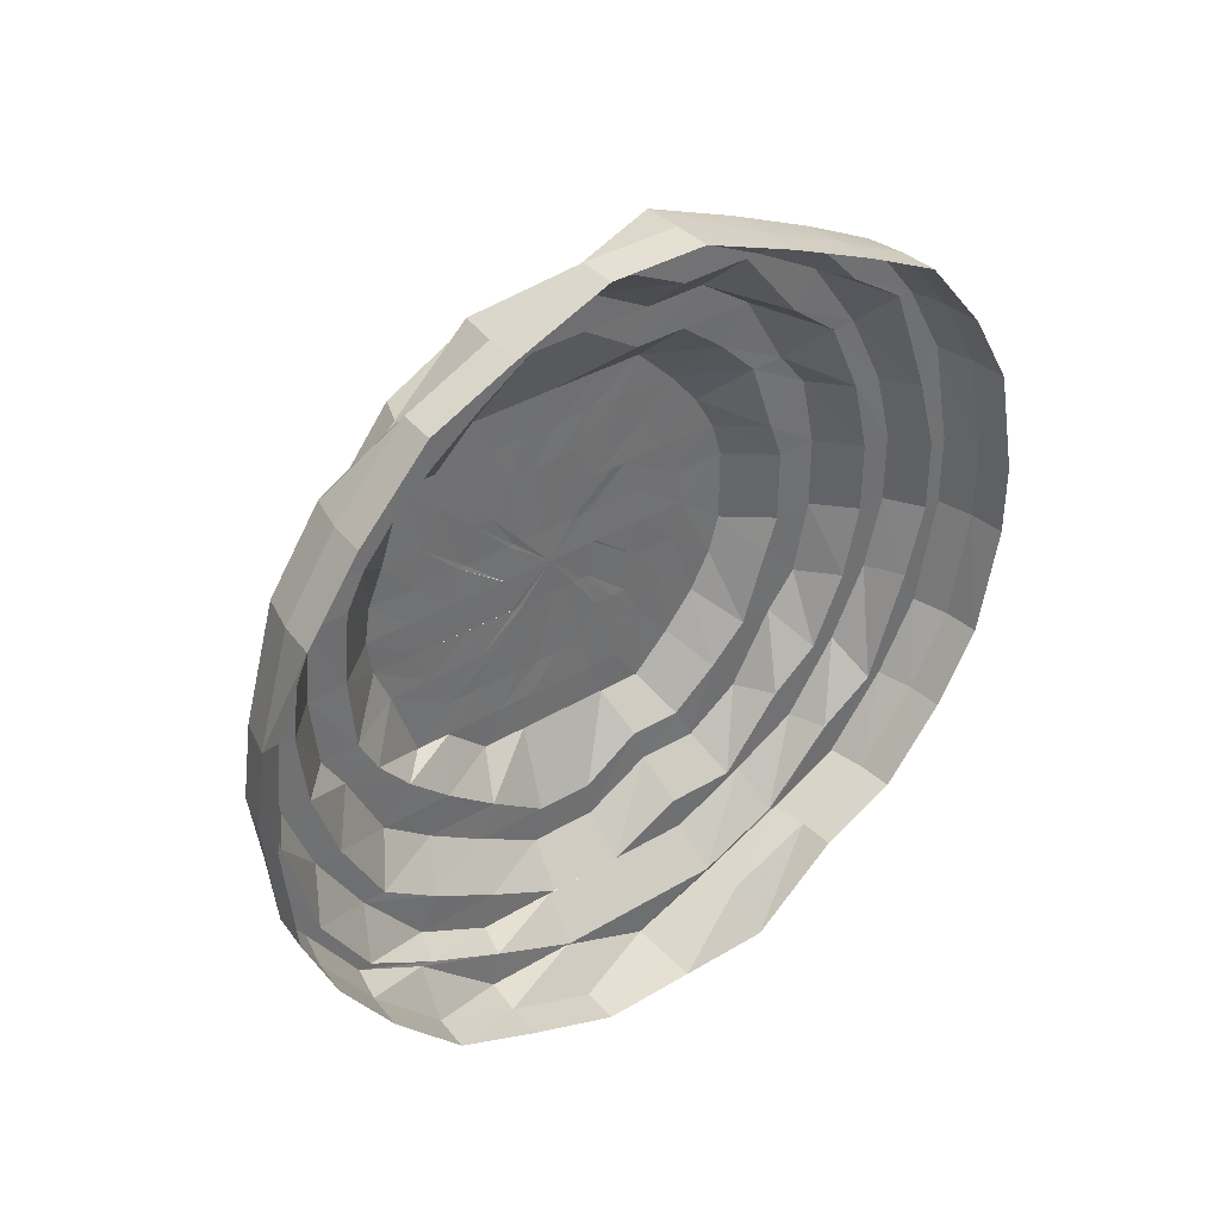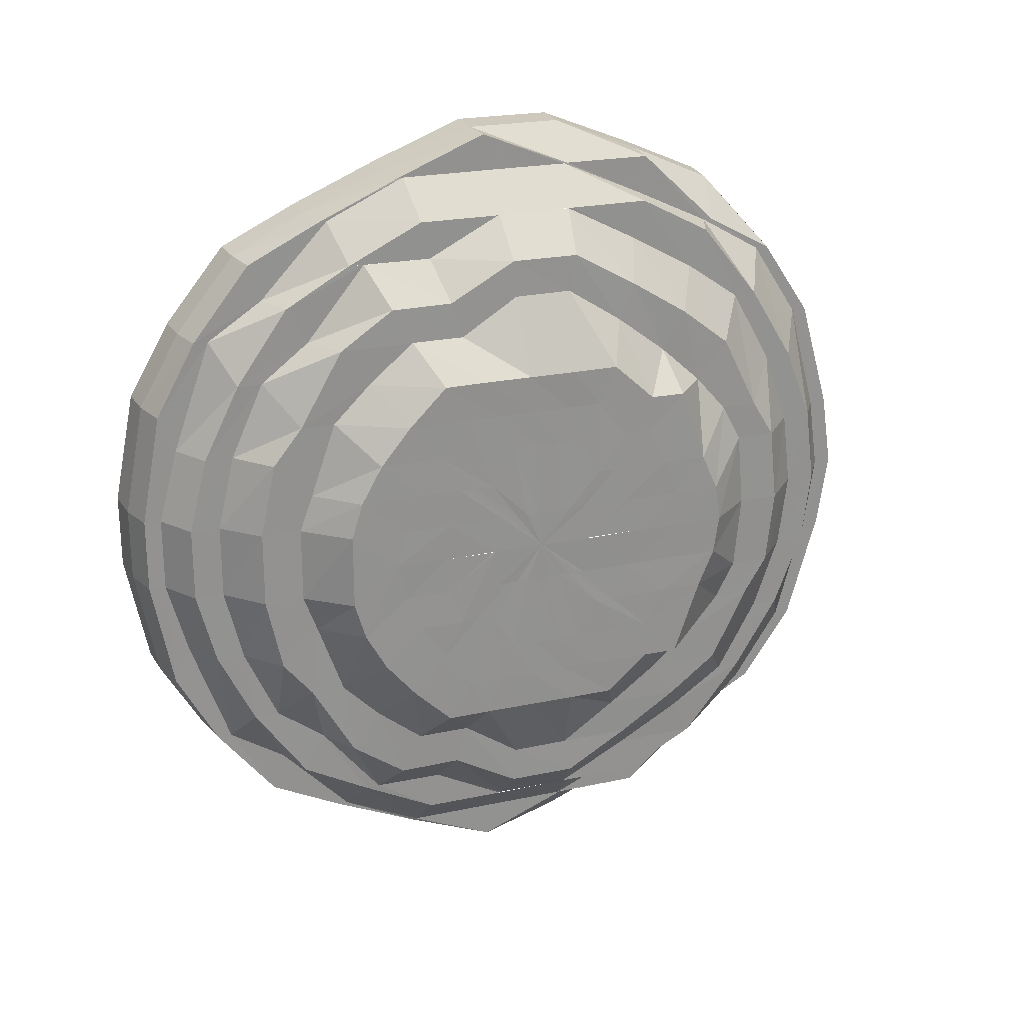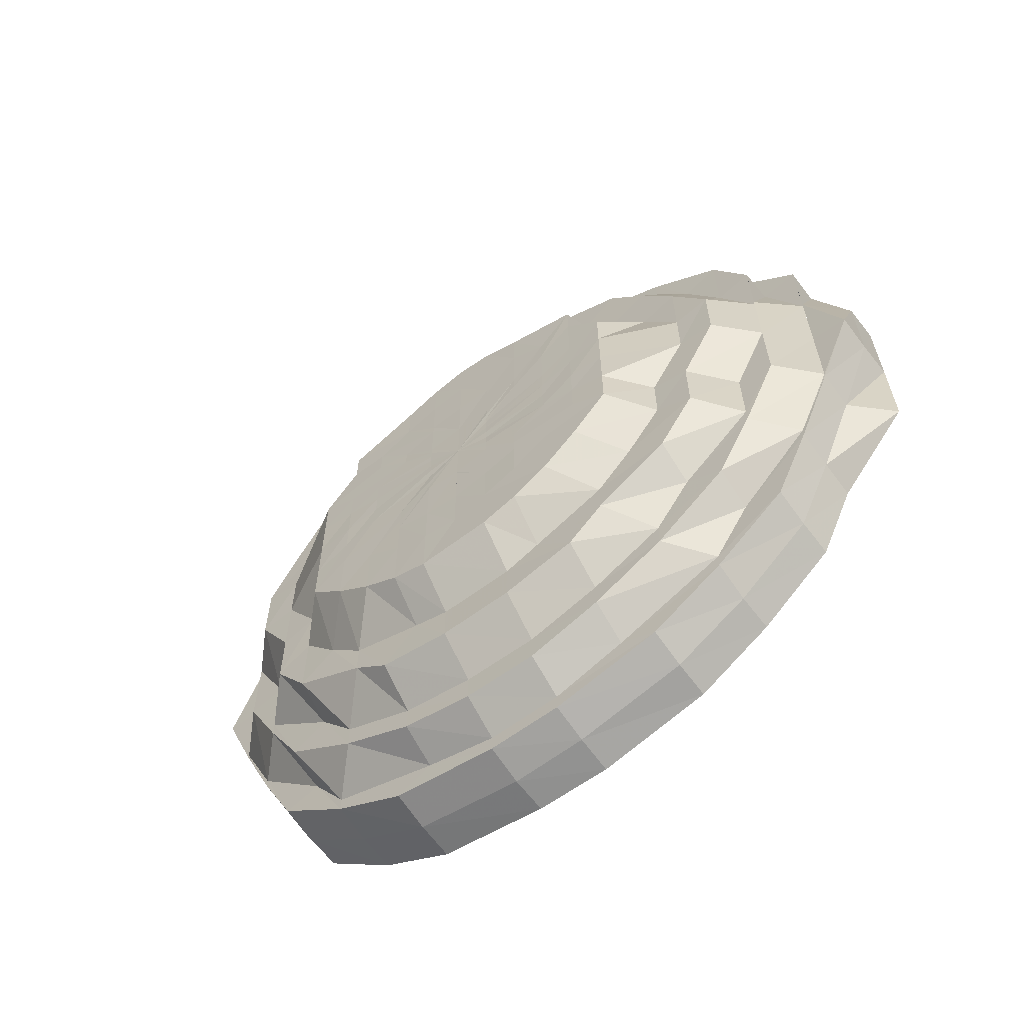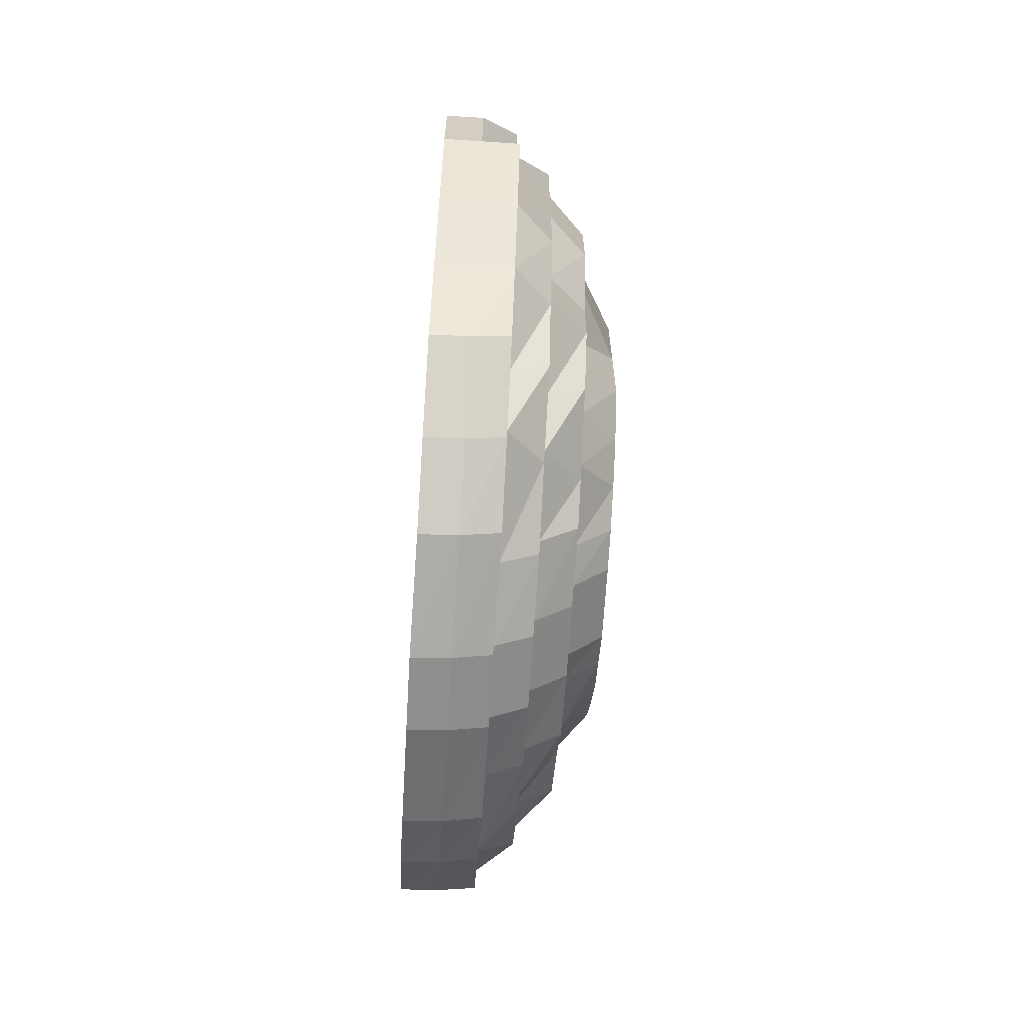
<metadata>
{"format":"obj","ext":"obj","renderer":"f3d","projection":"perspective","resolution":1024,"background":"white","views":[{"elev":37.8,"azim":52.7,"up":"+Y"},{"elev":23.4,"azim":-110.0,"up":"+Y"},{"elev":-62.0,"azim":-52.6,"up":"+Z"},{"elev":-65.4,"azim":176.3,"up":"+Z"}]}
</metadata>
<code>
o 28371
v 2236 1883 14.37
v 2236 1883 14.37
v 2236 1883 14.37
v 2236 1883 14.37
v 2236 1883 14.36
v 2236 1883 14.37
v 2236 1883 14.37
v 2236 1883 14.36
v 2236 1883 14.34
v 2236 1883 14.36
v 2236 1883 14.36
v 2236 1883 14.36
v 2236 1883 14.34
v 2236 1883 14.34
v 2236 1883 14.32
v 2236 1883 14.34
v 2236 1883 14.34
v 2236 1883 14.32
v 2236 1883 14.35
v 2236 1883 14.32
v 2236 1883 14.32
v 2236 1883 14.3
v 2236 1883 14.32
v 2236 1883 14.3
v 2236 1883 14.3
v 2236 1883 14.3
v 2236 1883 14.3
v 2236 1883 14.28
v 2236 1883 14.28
v 2236 1883 14.28
v 2236 1883 14.28
v 2236 1883 14.28
v 2236 1883 14.3
v 2236 1883 14.25
v 2236 1883 14.3
v 2236 1883 14.32
v 2236 1883 14.25
v 2236 1883 14.25
v 2236 1883 14.25
v 2236 1883 14.25
v 2236 1883 14.23
v 2236 1883 14.23
v 2236 1883 14.23
v 2236 1883 14.25
v 2236 1883 14.23
v 2236 1883 14.21
v 2236 1883 14.23
v 2236 1883 14.21
v 2236 1883 14.19
v 2236 1883 14.21
v 2236 1883 14.2
v 2236 1883 14.19
v 2236 1883 14.17
v 2236 1883 14.19
v 2236 1883 14.18
v 2236 1883 14.17
v 2236 1883 14.17
v 2236 1883 14.17
v 2236 1883 14.16
v 2236 1883 14.16
v 2236 1883 14.16
v 2236 1883 14.15
v 2236 1883 14.15
v 2236 1883 14.15
v 2236 1883 14.16
v 2236 1883 14.15
v 2236 1883 14.15
v 2236 1883 14.15
v 2236 1883 14.16
v 2236 1883 14.18
v 2236 1883 14.16
v 2236 1883 14.17
v 2236 1883 14.16
v 2236 1883 14.17
v 2236 1883 14.16
v 2236 1883 14.17
v 2236 1883 14.16
v 2236 1883 14.16
v 2236 1883 14.17
v 2236 1883 14.17
v 2236 1883 14.17
v 2236 1883 14.18
v 2236 1883 14.19
v 2236 1883 14.19
v 2236 1883 14.18
v 2236 1883 14.19
v 2236 1883 14.21
v 2236 1883 14.21
v 2236 1883 14.19
v 2236 1883 14.21
v 2236 1883 14.23
v 2236 1883 14.21
v 2236 1883 14.2
v 2236 1883 14.23
v 2236 1883 14.23
v 2236 1883 14.25
v 2236 1883 14.23
v 2236 1883 14.25
v 2236 1883 14.28
v 2236 1883 14.25
v 2236 1883 14.25
v 2236 1883 14.28
v 2236 1883 14.28
v 2236 1883 14.28
v 2236 1883 14.3
v 2236 1883 14.28
v 2236 1883 14.3
v 2236 1883 14.32
v 2236 1883 14.3
v 2236 1883 14.32
v 2236 1883 14.3
v 2236 1883 14.3
v 2236 1883 14.3
v 2236 1883 14.32
v 2236 1883 14.3
v 2236 1883 14.32
v 2236 1883 14.32
v 2236 1883 14.32
v 2236 1883 14.34
v 2236 1883 14.34
v 2236 1883 14.35
v 2236 1883 14.36
v 2236 1883 14.34
v 2236 1883 14.32
v 2236 1883 14.32
v 2236 1883 14.3
v 2236 1883 14.35
v 2236 1883 14.33
v 2236 1883 14.32
v 2236 1883 14.34
v 2236 1883 14.36
v 2236 1883 14.35
v 2236 1883 14.32
v 2236 1883 14.3
v 2236 1883 14.28
v 2236 1883 14.3
v 2236 1883 14.33
v 2236 1883 14.34
v 2236 1883 14.31
v 2236 1883 14.34
v 2236 1883 14.32
v 2236 1883 14.3
v 2236 1883 14.33
v 2236 1883 14.33
v 2236 1883 14.32
v 2236 1883 14.32
v 2236 1883 14.32
v 2236 1883 14.31
v 2236 1883 14.31
v 2236 1883 14.29
v 2236 1883 14.28
v 2236 1883 14.28
v 2236 1883 14.27
v 2236 1883 14.28
v 2236 1883 14.25
v 2236 1883 14.25
v 2236 1883 14.23
v 2236 1883 14.25
v 2236 1883 14.23
v 2236 1883 14.21
v 2236 1883 14.23
v 2236 1883 14.19
v 2236 1883 14.21
v 2236 1883 14.23
v 2236 1883 14.25
v 2236 1883 14.19
v 2236 1883 14.22
v 2236 1883 14.18
v 2236 1883 14.2
v 2236 1883 14.19
v 2236 1883 14.18
v 2236 1883 14.21
v 2236 1883 14.22
v 2236 1883 14.19
v 2236 1883 14.17
v 2236 1883 14.19
v 2236 1883 14.21
v 2236 1883 14.23
v 2236 1883 14.2
v 2236 1883 14.23
v 2236 1883 14.22
v 2236 1883 14.2
v 2236 1883 14.21
v 2236 1883 14.18
v 2236 1883 14.17
v 2236 1883 14.19
v 2236 1883 14.21
v 2236 1883 14.18
v 2236 1883 14.17
v 2236 1883 14.18
v 2236 1883 14.18
v 2236 1883 14.17
v 2236 1883 14.19
v 2236 1883 14.19
v 2236 1883 14.21
v 2236 1883 14.19
v 2236 1883 14.19
v 2236 1883 14.21
v 2236 1883 14.23
v 2236 1883 14.19
v 2236 1883 14.25
v 2236 1883 14.21
v 2236 1883 14.23
v 2236 1883 14.2
v 2236 1883 14.22
v 2236 1883 14.23
v 2236 1883 14.25
v 2236 1883 14.19
v 2236 1883 14.21
v 2236 1883 14.22
v 2236 1883 14.24
v 2236 1883 14.26
v 2236 1883 14.27
v 2236 1883 14.23
v 2236 1883 14.21
v 2236 1883 14.24
v 2236 1883 14.22
v 2236 1883 14.2
v 2236 1883 14.21
v 2236 1883 14.2
v 2236 1883 14.21
v 2236 1883 14.19
v 2236 1883 14.21
v 2236 1883 14.21
v 2236 1883 14.22
v 2236 1883 14.22
v 2236 1883 14.22
v 2236 1883 14.23
v 2236 1883 14.24
v 2236 1883 14.24
v 2236 1883 14.23
v 2236 1883 14.24
v 2236 1883 14.25
v 2236 1883 14.25
v 2236 1883 14.25
v 2236 1883 14.25
v 2236 1883 14.26
v 2236 1883 14.25
v 2236 1883 14.26
v 2236 1883 14.25
v 2236 1883 14.26
v 2236 1883 14.25
v 2236 1883 14.26
v 2236 1883 14.26
v 2236 1883 14.26
v 2236 1883 14.24
v 2236 1883 14.26
v 2236 1883 14.26
v 2236 1883 14.24
v 2236 1883 14.27
v 2236 1883 14.26
v 2236 1883 14.24
v 2236 1883 14.26
v 2236 1883 14.27
v 2236 1883 14.27
v 2236 1883 14.27
v 2236 1883 14.29
v 2236 1883 14.29
v 2236 1883 14.3
v 2236 1883 14.28
v 2236 1883 14.29
v 2236 1883 14.3
v 2236 1883 14.31
v 2236 1883 14.28
v 2236 1883 14.28
v 2236 1883 14.29
v 2236 1883 14.3
v 2236 1883 14.27
v 2236 1883 14.28
v 2236 1883 14.28
v 2236 1883 14.28
v 2236 1883 14.27
v 2236 1883 14.27
v 2236 1883 14.27
v 2236 1883 14.27
v 2236 1883 14.27
v 2236 1883 14.29
v 2236 1883 14.27
v 2236 1883 14.29
v 2236 1883 14.3
v 2236 1883 14.29
v 2236 1883 14.27
v 2236 1883 14.3
v 2236 1883 14.3
v 2236 1883 14.31
v 2236 1883 14.31
v 2236 1883 14.33
v 2236 1883 14.31
v 2236 1883 14.3
v 2236 1883 14.28
v 2236 1883 14.32
v 2236 1883 14.34
v 2236 1883 14.31
v 2236 1883 14.33
v 2236 1883 14.35
v 2236 1883 14.32
v 2236 1883 14.3
v 2236 1883 14.29
v 2236 1883 14.35
v 2236 1883 14.34
v 2236 1883 14.33
v 2236 1883 14.31
v 2236 1883 14.29
v 2236 1883 14.3
v 2236 1883 14.36
v 2236 1883 14.35
v 2236 1883 14.37
v 2236 1883 14.36
v 2236 1883 14.35
v 2236 1883 14.34
v 2236 1883 14.34
v 2236 1883 14.34
v 2236 1883 14.32
v 2236 1883 14.32
v 2236 1883 14.34
v 2236 1883 14.3
v 2236 1883 14.32
v 2236 1883 14.32
v 2236 1883 14.33
v 2236 1883 14.31
v 2236 1883 14.33
v 2236 1883 14.29
v 2236 1883 14.32
v 2236 1883 14.31
v 2236 1883 14.3
v 2236 1883 14.29
v 2236 1883 14.29
v 2236 1883 14.3
v 2236 1883 14.32
v 2236 1883 14.29
v 2236 1883 14.28
v 2236 1883 14.28
v 2236 1883 14.27
v 2236 1883 14.27
v 2236 1883 14.27
v 2236 1883 14.28
v 2236 1883 14.29
v 2236 1883 14.3
v 2236 1883 14.27
v 2236 1883 14.26
v 2236 1883 14.26
v 2236 1883 14.24
v 2236 1883 14.23
v 2236 1883 14.26
v 2236 1883 14.25
v 2236 1883 14.24
v 2236 1883 14.23
v 2236 1883 14.22
v 2236 1883 14.24
v 2236 1883 14.22
v 2236 1883 14.24
v 2236 1883 14.23
v 2236 1883 14.23
v 2236 1883 14.25
v 2236 1883 14.25
v 2236 1883 14.25
v 2236 1883 14.25
v 2236 1883 14.25
v 2236 1883 14.25
v 2236 1883 14.26
v 2236 1883 14.26
v 2236 1883 14.26
v 2236 1883 14.26
v 2236 1883 14.26
v 2236 1883 14.27
v 2236 1883 14.27
v 2236 1883 14.27
v 2236 1883 14.28
v 2236 1883 14.27
v 2236 1883 14.28
f 1 2 3
f 3 2 4
f 2 5 4
f 6 1 3
f 7 1 6
f 4 5 8
f 5 9 8
f 10 7 6
f 11 7 10
f 6 3 12
f 13 11 10
f 14 11 13
f 15 13 16
f 13 10 17
f 18 14 13
f 10 6 19
f 17 10 19
f 19 6 12
f 20 14 18
f 18 13 21
f 22 21 23
f 24 20 18
f 25 18 21
f 24 18 25
f 25 21 26
f 27 20 24
f 28 24 25
f 29 25 26
f 30 27 24
f 30 24 28
f 31 27 30
f 29 26 32
f 32 26 33
f 34 29 32
f 35 36 33
f 37 29 34
f 38 28 37
f 38 30 28
f 39 30 38
f 39 31 30
f 40 31 39
f 41 38 37
f 42 40 39
f 43 39 44
f 42 39 45
f 46 42 43
f 47 40 42
f 48 47 42
f 49 48 46
f 48 42 50
f 51 47 48
f 52 51 48
f 53 52 49
f 52 48 54
f 55 51 52
f 56 55 52
f 57 55 56
f 56 52 58
f 59 57 56
f 60 57 59
f 61 56 58
f 59 56 61
f 62 60 59
f 63 60 62
f 64 59 61
f 62 59 64
f 61 58 65
f 66 63 62
f 67 63 66
f 68 62 64
f 66 62 68
f 64 61 69
f 69 61 65
f 65 58 70
f 71 64 69
f 68 64 71
f 69 65 72
f 73 66 68
f 71 69 74
f 74 69 72
f 75 68 71
f 73 68 75
f 76 71 74
f 75 71 76
f 77 66 73
f 77 67 66
f 78 67 77
f 79 78 77
f 80 78 79
f 81 77 73
f 79 77 81
f 82 73 75
f 81 73 82
f 83 79 81
f 84 80 79
f 84 79 83
f 85 80 84
f 83 81 86
f 86 81 82
f 87 83 86
f 88 84 89
f 90 85 84
f 91 90 88
f 90 84 92
f 93 85 90
f 94 93 90
f 94 90 95
f 96 94 91
f 97 93 94
f 98 97 94
f 99 98 96
f 98 94 100
f 101 97 98
f 102 101 98
f 103 101 102
f 102 98 104
f 105 104 106
f 107 102 104
f 108 107 105
f 107 104 109
f 110 109 111
f 112 102 107
f 112 103 102
f 113 103 112
f 114 112 115
f 116 113 112
f 117 113 116
f 116 112 118
f 119 117 116
f 9 117 119
f 8 9 119
f 119 116 120
f 120 116 118
f 8 119 121
f 121 119 120
f 122 8 121
f 4 8 122
f 120 118 123
f 123 118 124
f 125 126 124
f 127 120 123
f 121 120 127
f 123 124 128
f 128 124 129
f 127 123 130
f 130 123 128
f 131 121 127
f 122 121 131
f 132 127 130
f 131 127 132
f 133 134 129
f 134 135 136
f 128 129 137
f 130 128 138
f 138 128 137
f 137 129 139
f 140 130 138
f 132 130 140
f 141 142 139
f 138 137 143
f 140 138 144
f 144 138 143
f 143 137 145
f 137 139 145
f 144 143 146
f 143 145 147
f 146 143 147
f 145 139 148
f 147 145 149
f 145 148 149
f 139 150 148
f 139 136 150
f 136 151 150
f 136 152 151
f 150 151 153
f 154 155 152
f 152 156 151
f 152 100 156
f 155 157 156
f 151 156 158
f 156 159 158
f 157 160 159
f 158 159 161
f 160 162 87
f 159 87 161
f 159 92 87
f 161 87 163
f 87 86 163
f 161 163 164
f 165 161 164
f 163 86 166
f 86 82 166
f 163 166 167
f 166 82 168
f 82 75 168
f 168 75 76
f 166 168 169
f 167 166 169
f 168 76 170
f 169 168 170
f 170 76 171
f 76 74 171
f 169 170 172
f 167 169 173
f 173 169 172
f 172 170 174
f 170 171 174
f 171 74 175
f 74 72 175
f 174 171 176
f 171 175 176
f 172 174 177
f 173 172 178
f 178 172 177
f 177 174 179
f 174 176 179
f 178 177 180
f 177 179 181
f 180 177 181
f 179 176 182
f 181 179 183
f 179 182 183
f 176 184 182
f 176 175 184
f 175 185 184
f 175 72 185
f 182 184 186
f 183 182 187
f 182 186 187
f 184 188 186
f 184 185 188
f 72 189 185
f 72 65 189
f 65 70 189
f 185 189 190
f 185 190 188
f 189 70 191
f 189 191 190
f 192 193 70
f 70 194 191
f 70 54 194
f 193 195 194
f 191 194 196
f 190 191 197
f 191 196 197
f 194 198 196
f 194 50 198
f 195 199 198
f 190 197 200
f 188 190 200
f 199 201 41
f 198 45 41
f 198 41 202
f 196 198 202
f 202 41 203
f 41 37 203
f 203 37 34
f 196 202 204
f 197 196 204
f 202 203 205
f 204 202 205
f 203 34 206
f 205 203 206
f 206 34 207
f 197 204 208
f 200 197 208
f 204 205 209
f 208 204 209
f 205 206 210
f 209 205 210
f 206 207 211
f 210 206 211
f 211 207 212
f 207 213 212
f 210 211 214
f 209 210 215
f 215 210 214
f 214 211 216
f 211 212 216
f 215 214 217
f 218 209 215
f 208 209 218
f 218 215 219
f 219 215 217
f 220 208 218
f 200 208 220
f 221 218 219
f 220 218 221
f 222 200 220
f 188 200 222
f 186 188 222
f 222 220 223
f 223 220 221
f 186 222 224
f 224 222 223
f 187 186 224
f 223 221 225
f 224 223 225
f 187 224 226
f 226 224 225
f 227 187 226
f 183 187 227
f 228 183 227
f 181 183 228
f 227 226 229
f 228 227 230
f 226 225 231
f 229 226 231
f 232 181 228
f 180 181 232
f 233 228 230
f 232 228 233
f 230 229 234
f 229 231 235
f 234 229 235
f 236 230 234
f 233 230 236
f 234 235 237
f 236 234 237
f 235 231 238
f 235 238 237
f 239 233 236
f 239 236 237
f 240 233 239
f 240 232 233
f 241 240 239
f 241 239 237
f 242 232 240
f 242 180 232
f 243 240 241
f 243 242 240
f 244 243 241
f 244 241 237
f 245 242 243
f 246 180 242
f 245 246 242
f 246 178 180
f 247 245 243
f 247 243 244
f 248 246 245
f 249 178 246
f 248 249 246
f 249 173 178
f 250 248 245
f 250 245 247
f 251 249 248
f 252 173 249
f 251 252 249
f 252 167 173
f 164 167 252
f 253 164 252
f 253 252 251
f 165 164 253
f 254 251 248
f 254 248 250
f 255 253 251
f 255 251 254
f 256 165 253
f 256 253 255
f 153 165 256
f 257 153 256
f 150 153 257
f 148 150 257
f 257 256 258
f 258 256 255
f 148 257 259
f 259 257 258
f 149 148 259
f 258 255 260
f 260 255 254
f 259 258 261
f 261 258 260
f 149 259 262
f 262 259 261
f 263 149 262
f 147 149 263
f 260 254 264
f 264 254 250
f 261 260 265
f 265 260 264
f 262 261 266
f 266 261 265
f 267 262 266
f 263 262 267
f 264 250 268
f 268 250 247
f 265 264 269
f 269 264 268
f 266 265 270
f 270 265 269
f 271 266 270
f 267 266 271
f 268 247 272
f 272 247 244
f 269 268 273
f 273 268 272
f 272 244 237
f 273 272 237
f 274 269 273
f 270 269 274
f 274 273 237
f 275 270 274
f 271 270 275
f 275 274 237
f 276 271 275
f 276 275 237
f 277 267 271
f 277 271 276
f 278 277 276
f 279 277 278
f 280 267 277
f 279 280 277
f 280 263 267
f 281 279 276
f 282 281 276
f 282 276 237
f 281 283 279
f 283 280 279
f 284 283 281
f 285 263 280
f 283 285 280
f 285 147 263
f 146 147 285
f 286 285 283
f 286 146 285
f 284 286 283
f 287 146 286
f 287 144 146
f 288 286 284
f 288 287 286
f 289 288 284
f 289 284 290
f 291 287 288
f 292 144 287
f 291 292 287
f 292 140 144
f 293 291 288
f 293 288 289
f 294 292 291
f 295 140 292
f 294 295 292
f 295 132 140
f 296 294 291
f 296 291 293
f 297 296 293
f 298 293 289
f 297 293 298
f 299 132 295
f 299 131 132
f 300 295 294
f 300 299 295
f 301 300 294
f 301 294 296
f 302 296 297
f 302 301 296
f 303 302 304
f 305 131 299
f 305 122 131
f 306 305 299
f 306 299 300
f 307 122 305
f 307 4 122
f 3 4 307
f 12 3 307
f 308 307 305
f 12 307 308
f 308 305 306
f 309 12 308
f 19 12 309
f 310 308 306
f 309 308 310
f 311 306 300
f 310 306 311
f 311 300 301
f 312 19 309
f 17 19 312
f 313 17 312
f 314 315 313
f 316 313 317
f 313 312 318
f 312 309 319
f 318 312 319
f 319 309 310
f 318 319 320
f 319 310 321
f 321 310 311
f 320 319 321
f 322 318 320
f 321 311 323
f 323 311 301
f 323 301 302
f 324 321 323
f 320 321 324
f 325 323 302
f 324 323 325
f 325 302 326
f 327 320 324
f 322 320 327
f 328 329 322
f 327 324 330
f 330 324 325
f 331 325 326
f 330 325 331
f 331 326 332
f 333 327 330
f 334 330 331
f 333 330 334
f 334 331 335
f 335 331 332
f 332 326 336
f 337 338 336
f 339 327 333
f 339 322 327
f 213 322 339
f 213 33 322
f 212 213 339
f 212 339 340
f 340 339 333
f 216 212 340
f 340 333 341
f 341 333 334
f 216 340 342
f 342 340 341
f 343 216 342
f 214 216 343
f 217 214 343
f 341 334 344
f 344 334 335
f 342 341 345
f 345 341 344
f 343 342 346
f 346 342 345
f 217 343 347
f 347 343 346
f 348 217 347
f 219 217 348
f 347 346 349
f 350 219 348
f 221 219 350
f 225 221 350
f 348 347 351
f 351 347 349
f 350 348 352
f 352 348 351
f 225 350 353
f 353 350 352
f 231 225 353
f 353 352 354
f 231 353 238
f 354 352 238
f 352 351 238
f 238 351 355
f 351 349 355
f 238 355 237
f 355 349 356
f 355 356 237
f 349 357 356
f 349 346 357
f 346 345 357
f 356 357 358
f 356 358 237
f 357 345 359
f 357 359 358
f 345 344 359
f 358 359 360
f 358 360 237
f 359 344 361
f 359 361 360
f 344 335 361
f 360 361 362
f 360 362 237
f 361 335 363
f 361 363 362
f 335 332 363
f 362 363 364
f 362 364 237
f 363 332 365
f 363 365 364
f 332 336 365
f 364 366 237
f 364 365 366
f 367 282 237
f 365 336 368
f 365 368 366
f 336 298 368
f 336 297 298
f 366 369 237
f 366 368 369
f 369 367 237
f 368 298 370
f 368 370 369
f 369 370 367
f 298 289 370
f 370 290 367
f 370 289 290

</code>
